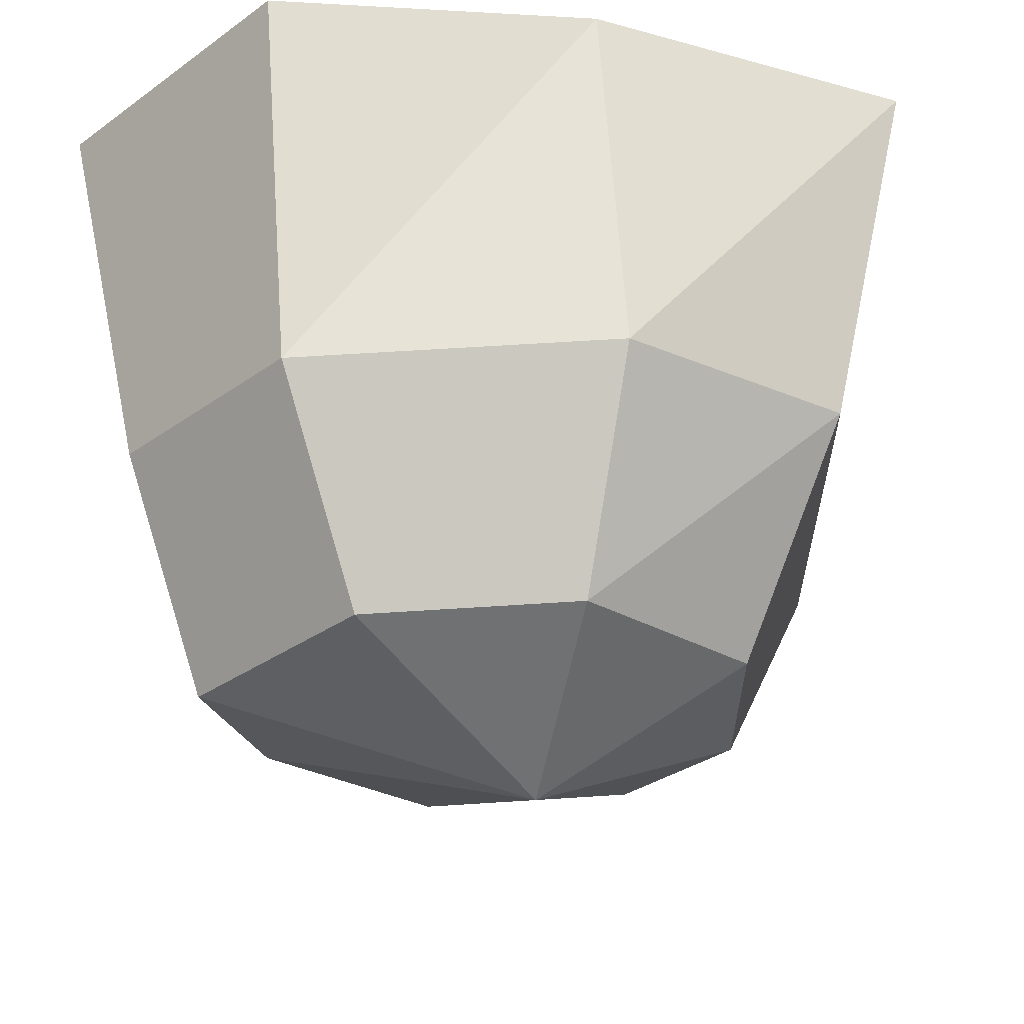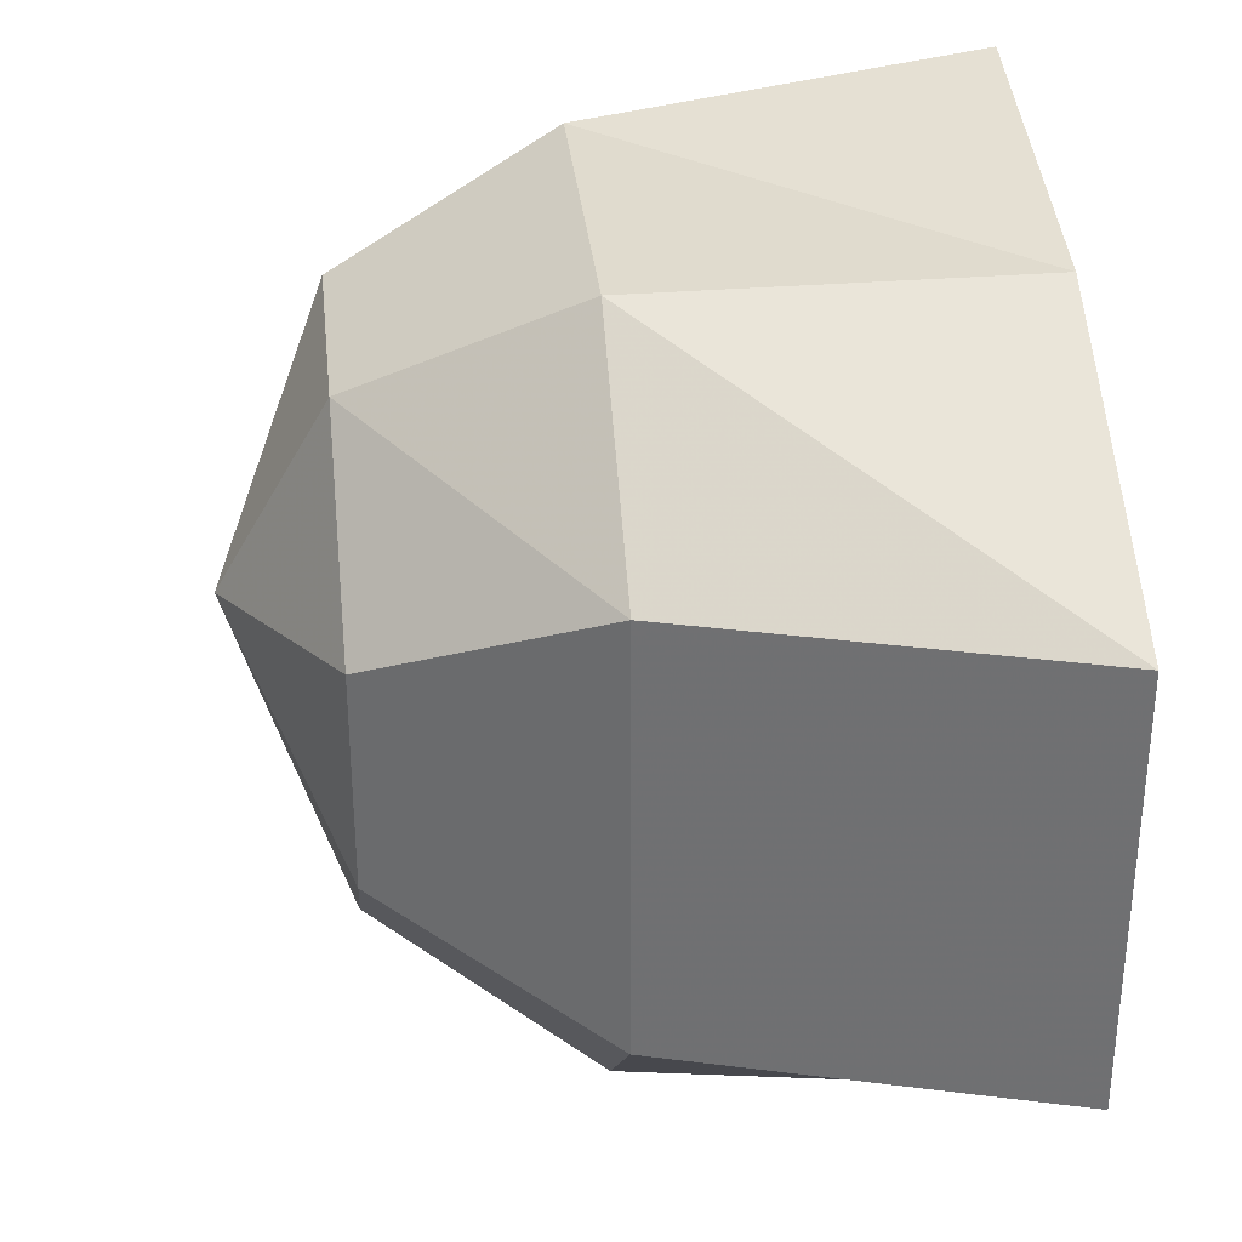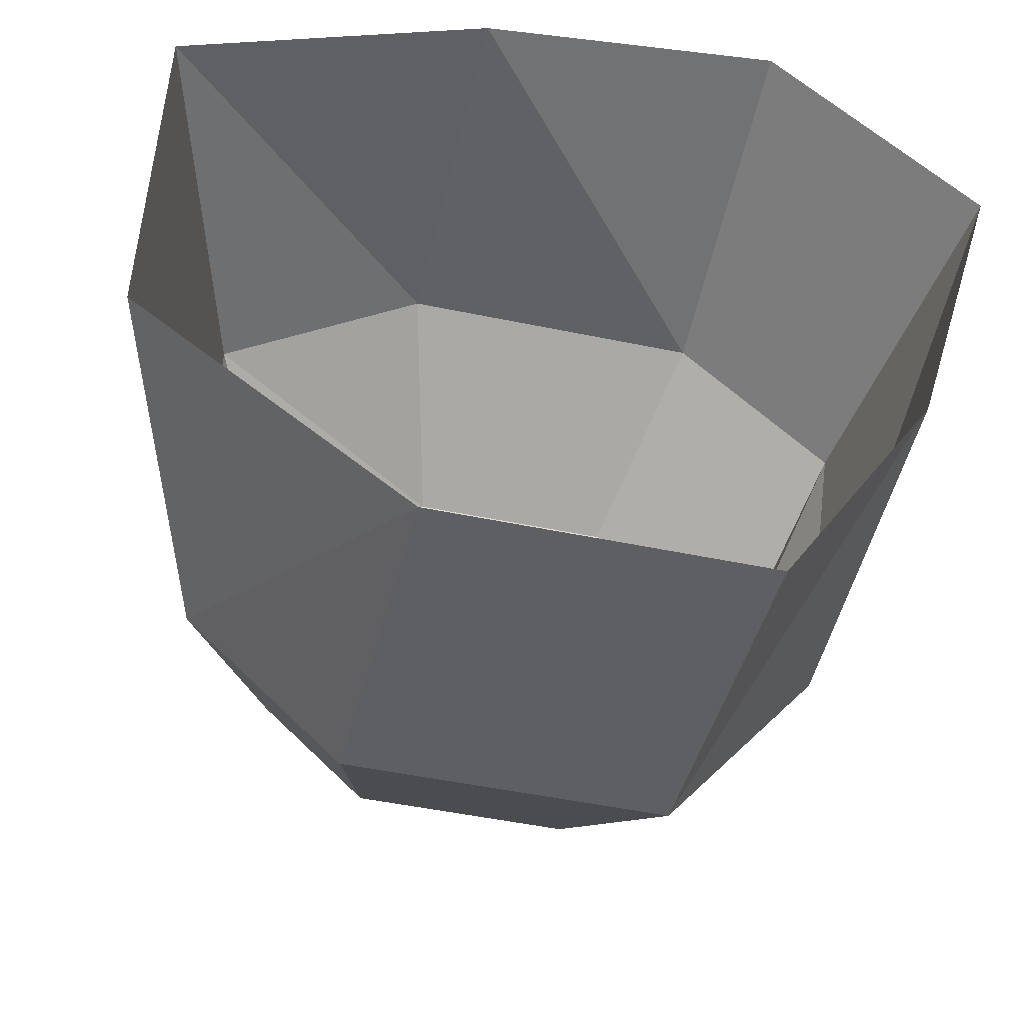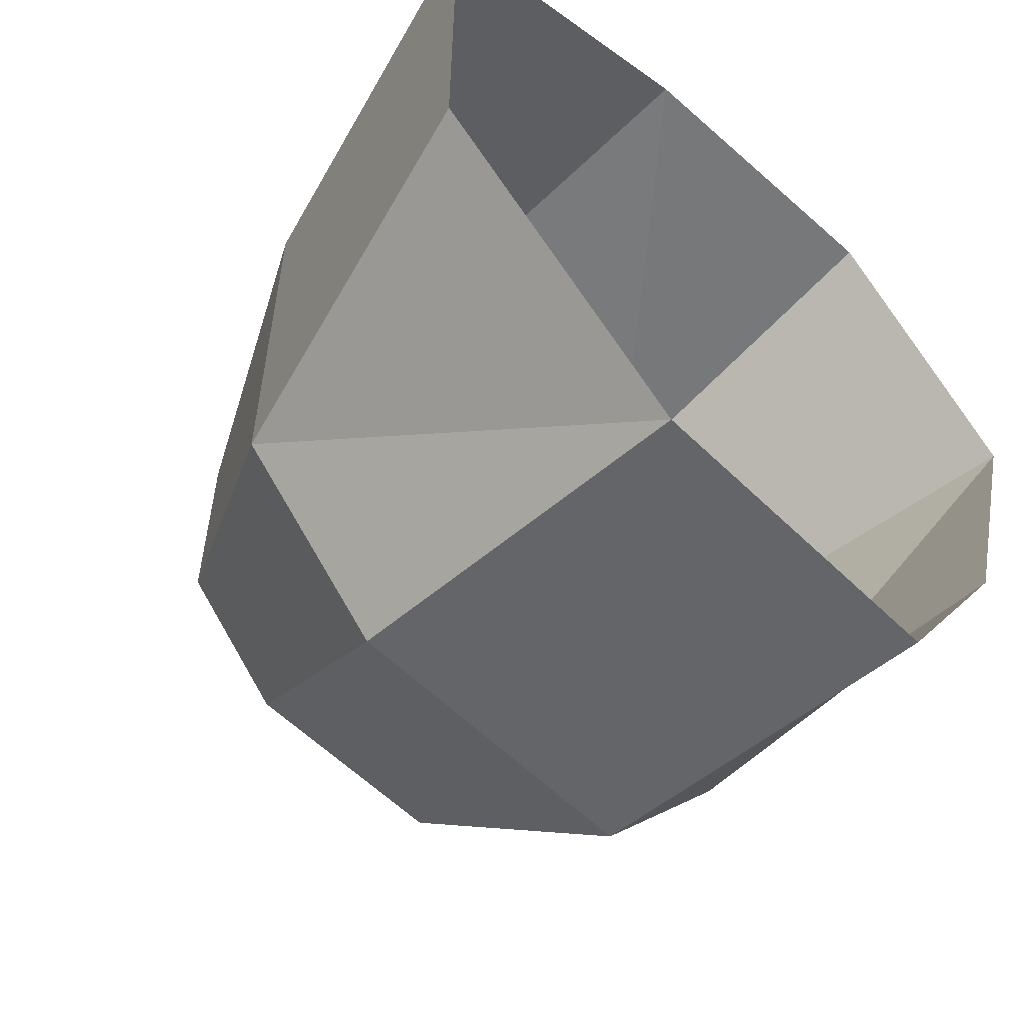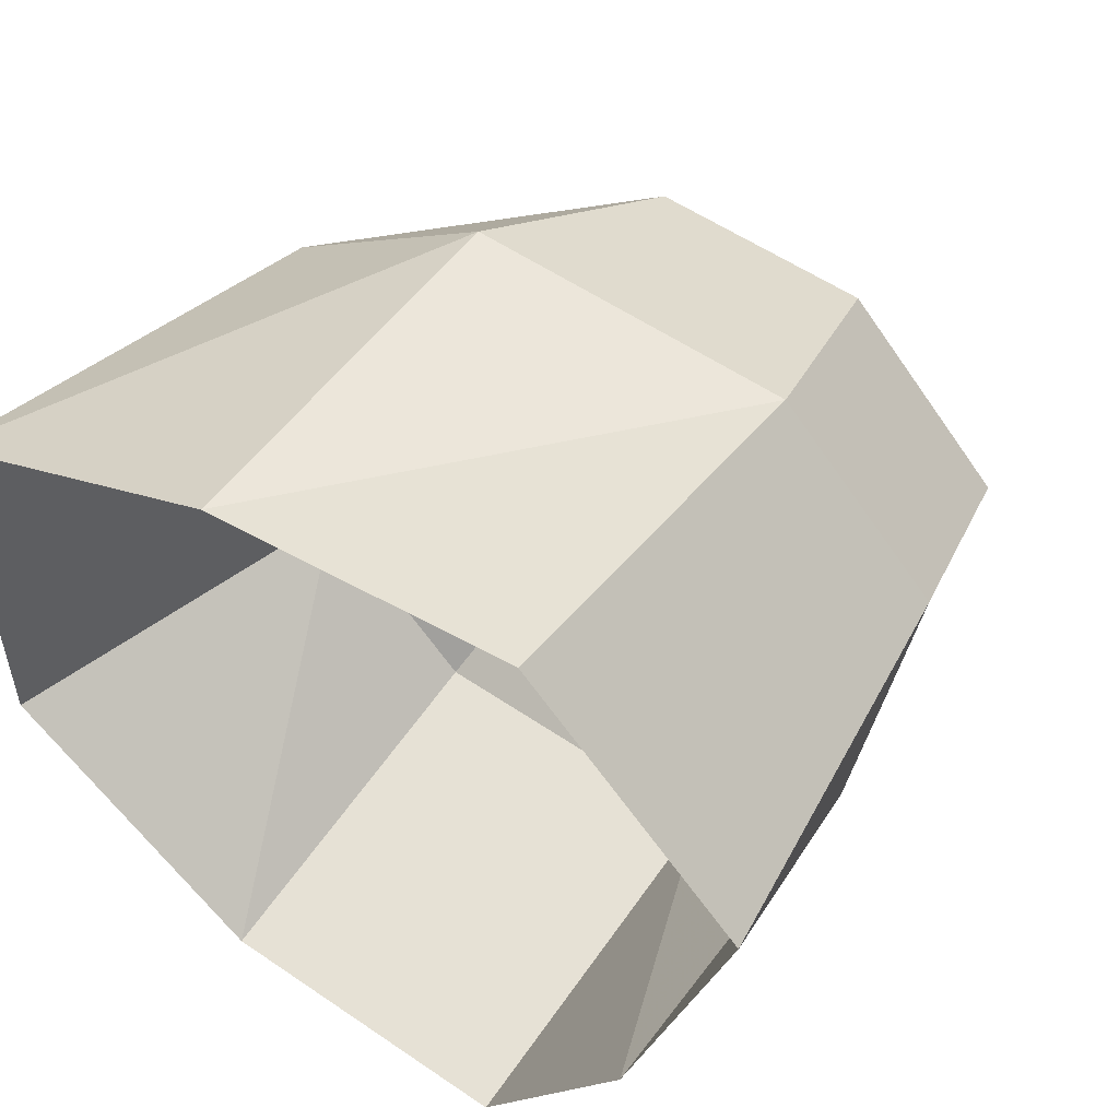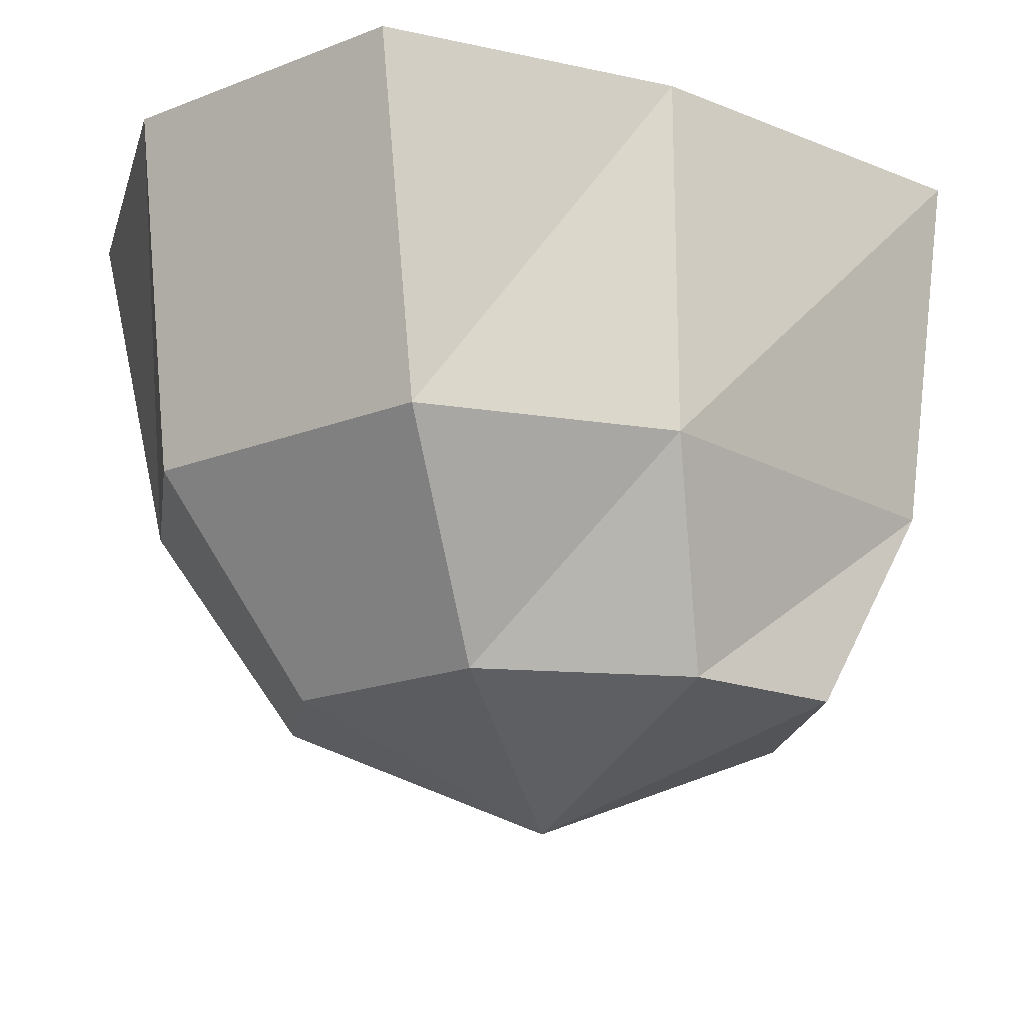
<metadata>
{"format":"obj","ext":"obj","renderer":"f3d","projection":"perspective","resolution":1024,"background":"white","views":[{"elev":61.7,"azim":-3.8,"up":"+Z"},{"elev":33.5,"azim":83.9,"up":"+Z"},{"elev":-49.2,"azim":167.0,"up":"+Z"},{"elev":-58.0,"azim":134.8,"up":"+Z"},{"elev":54.4,"azim":-144.0,"up":"+Z"},{"elev":-18.9,"azim":-143.5,"up":"+Y"}]}
</metadata>
<code>
o object/rock/7
v -32 0 64
v -64 0 32
v -56 -56 32
v -32 -56 56
v 16 0 56
v 16 -56 56
v 64 0 32
v 48 -56 32
v 64 0 -32
v 48 -56 -32
v 24 0 -64
v 24 -56 -56
v -24 0 -64
v -24 -56 -56
v -48 0 -24
v -48 -56 -24
v -40 -88 -8
v -48 -88 16
v -24 -88 40
v 8 -88 40
v 32 -88 16
v 32 -88 -16
v 16 -88 -32
v -16 -88 -32
v 0 -104 8
f 1 2 3
f 1 3 4
f 1 4 5
f 5 4 6
f 5 6 7
f 7 6 8
f 7 8 9
f 9 8 10
f 9 10 11
f 11 10 12
f 11 12 13
f 13 12 14
f 13 14 15
f 15 14 16
f 15 16 2
f 2 16 3
f 3 16 17
f 3 17 18
f 3 18 4
f 4 18 19
f 4 19 6
f 6 19 20
f 6 20 8
f 8 20 21
f 8 21 10
f 10 21 22
f 10 22 12
f 12 22 23
f 12 23 14
f 14 23 24
f 14 24 16
f 16 24 17
f 17 24 25
f 17 25 18
f 18 25 19
f 19 25 20
f 20 25 21
f 21 25 22
f 22 25 23
f 23 25 24

</code>
